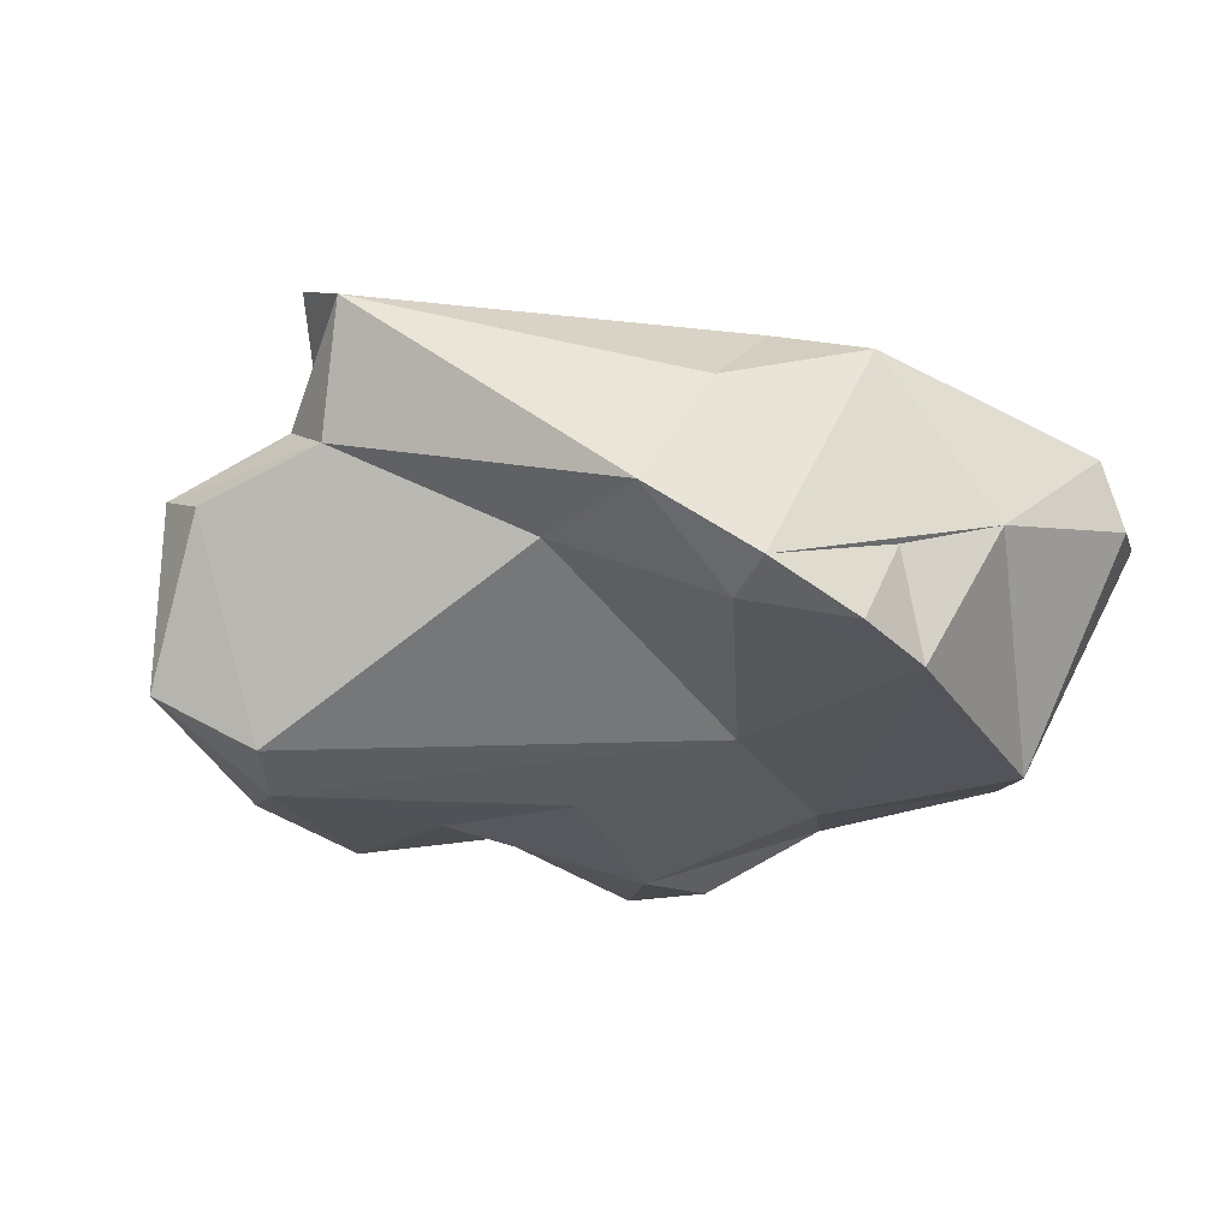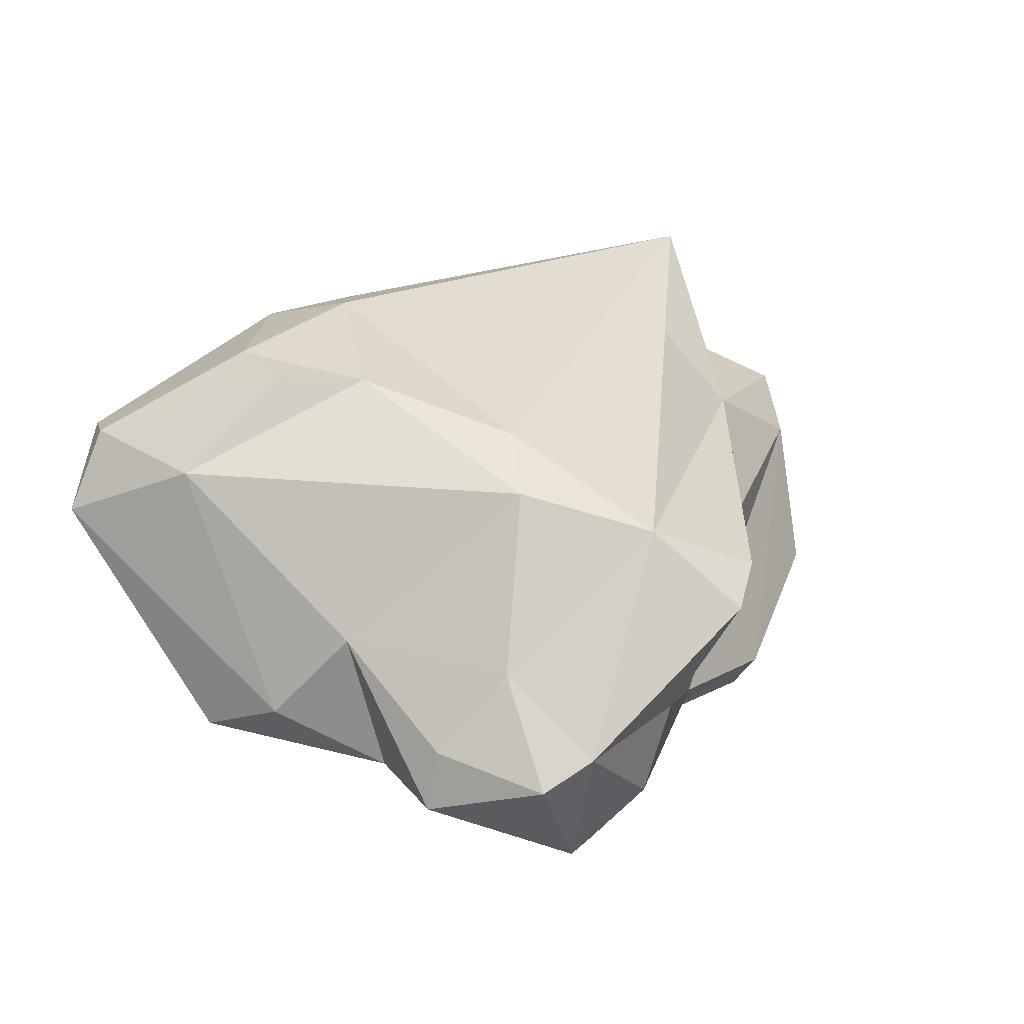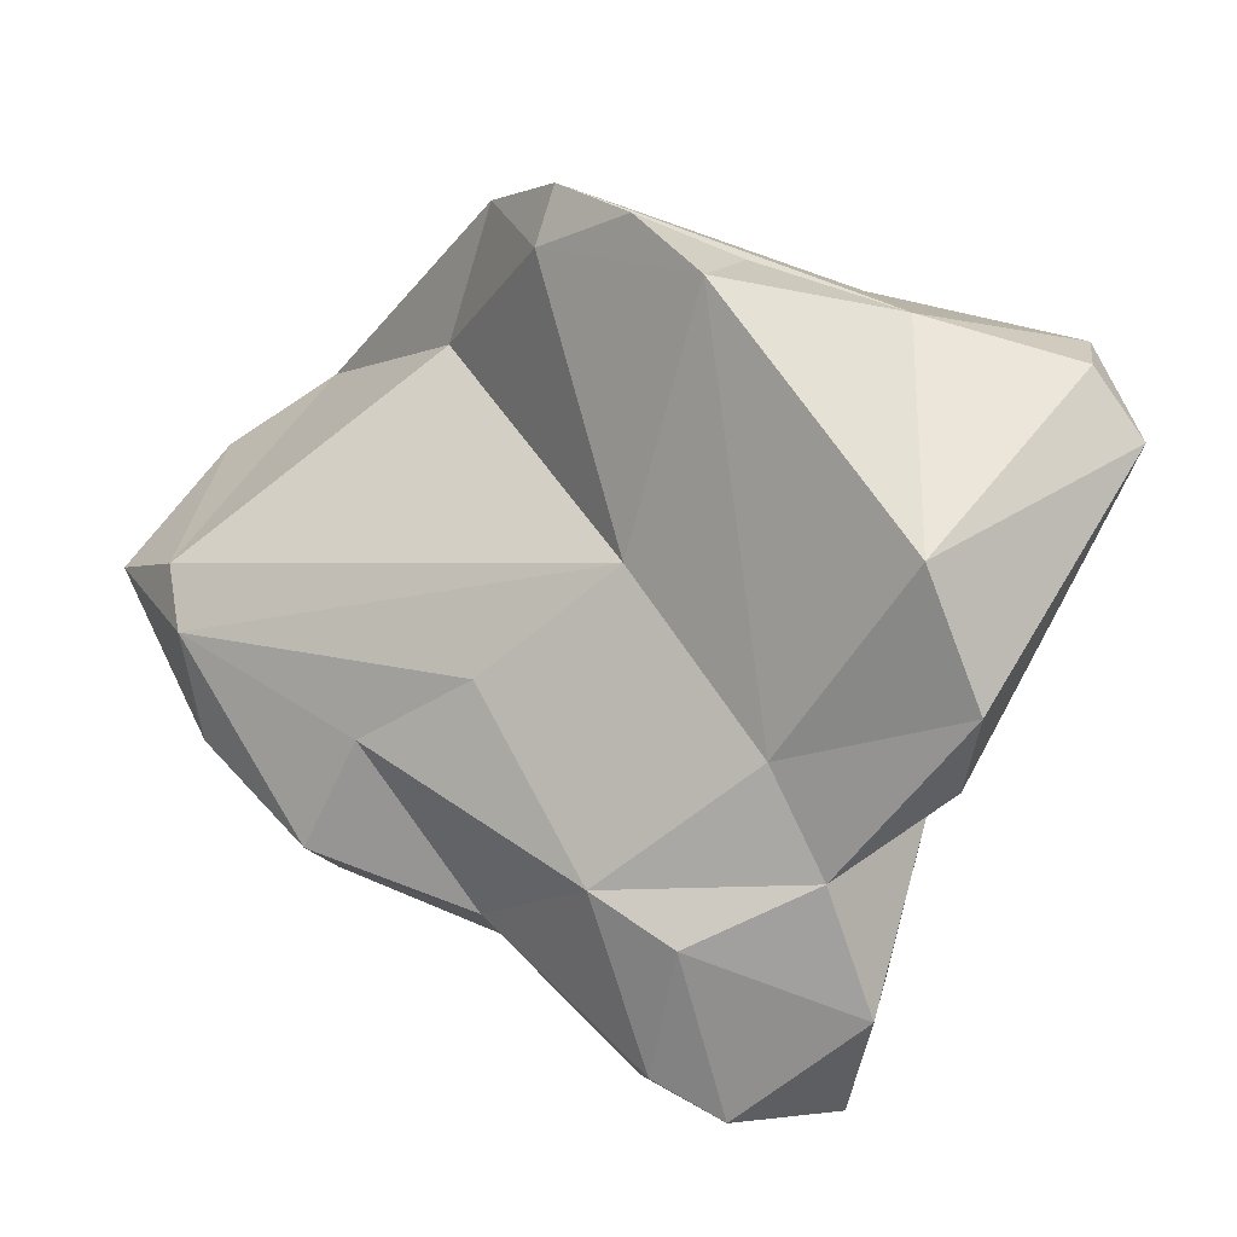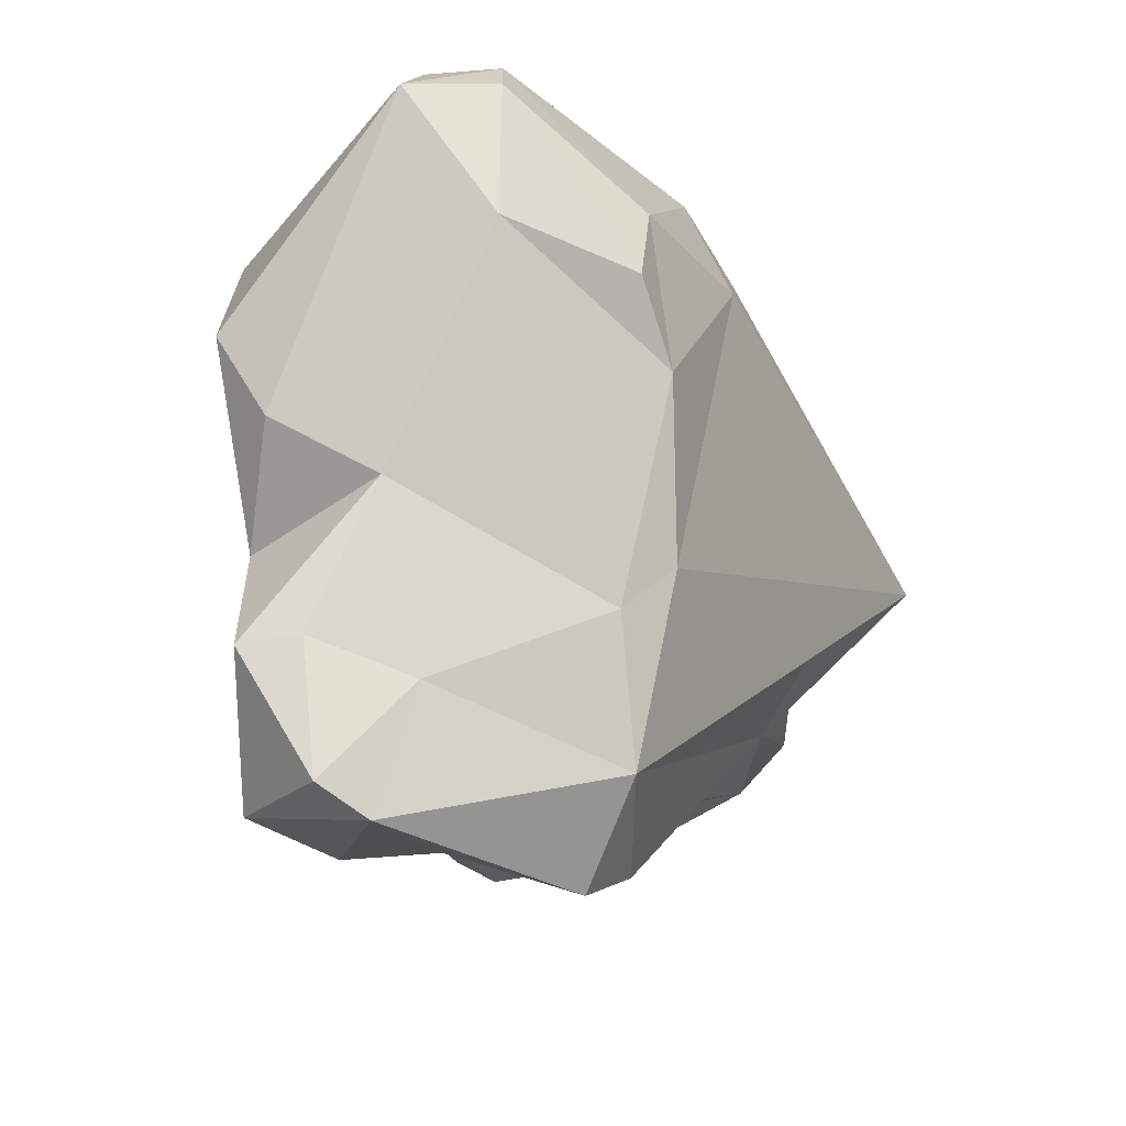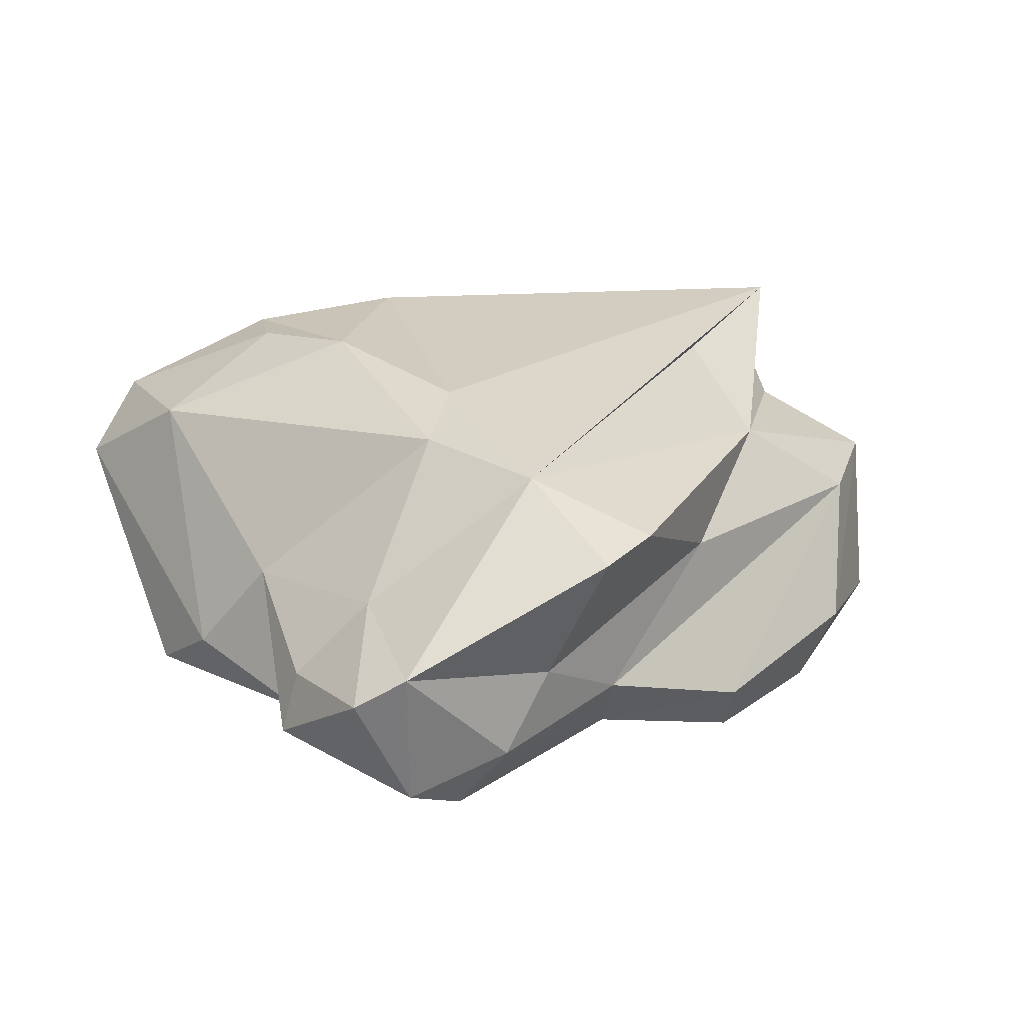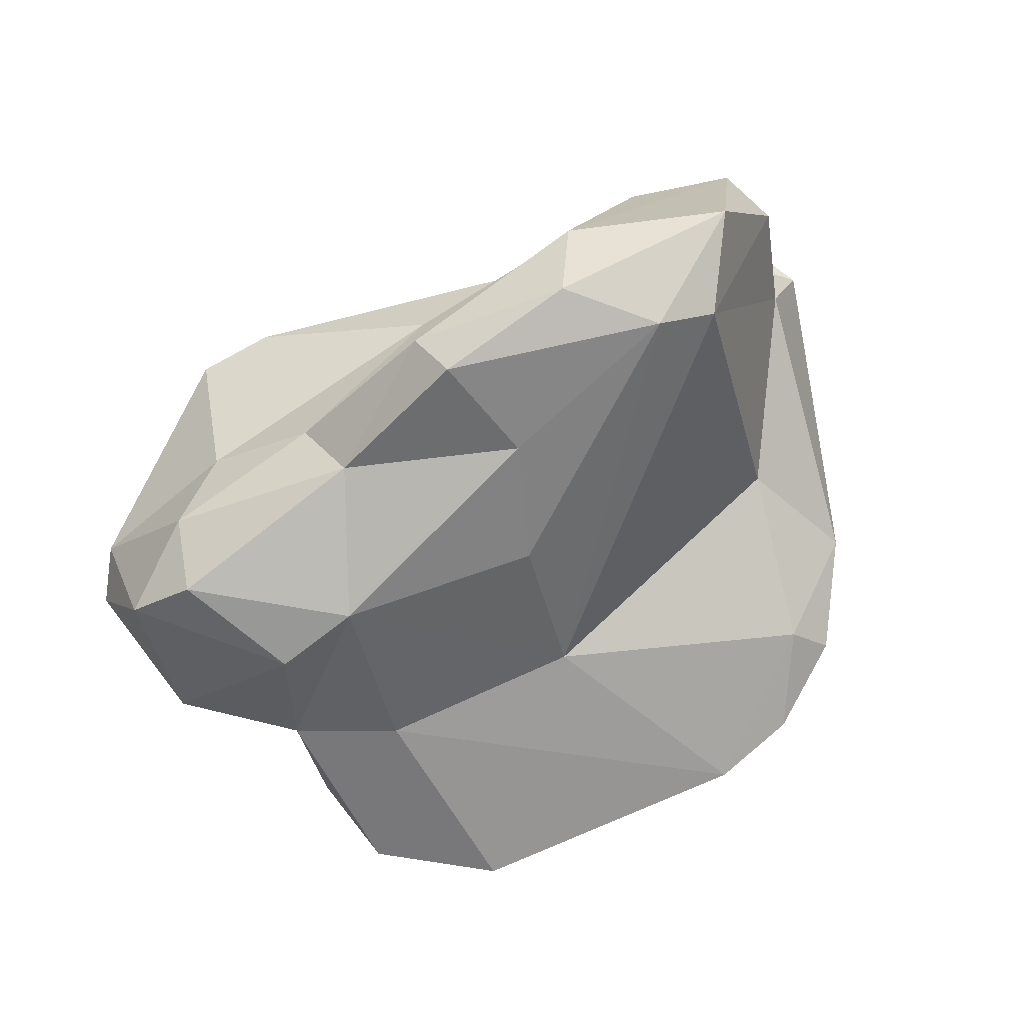
<metadata>
{"format":"obj","ext":"obj","renderer":"f3d","projection":"perspective","resolution":1024,"background":"white","views":[{"elev":-14.3,"azim":-23.3,"up":"+Y"},{"elev":24.2,"azim":140.2,"up":"+Y"},{"elev":20.3,"azim":27.9,"up":"+Z"},{"elev":-36.7,"azim":116.2,"up":"+Z"},{"elev":12.8,"azim":163.3,"up":"+Y"},{"elev":-65.9,"azim":-117.7,"up":"+Y"}]}
</metadata>
<code>
v 181 271.7 70.75
v 184.2 279.4 73.61
v 184.1 271.8 66.33
v 185.4 269.5 66.72
v 183.1 276.5 68.55
v 181.5 276.8 73.4
v 184.2 283.6 74.25
v 184 270.1 71.87
v 184.5 278.5 75.69
v 181.1 277.5 71.46
v 184.9 269.1 70.17
v 187.3 279 67.84
v 191.5 276.4 82.3
v 189.6 270.1 63.24
v 189.5 268.5 64.48
v 184.4 282.6 77.02
v 188.8 281.9 70.12
v 191.1 269 68.02
v 194.9 271.4 61.48
v 198.5 271.2 73.9
v 190.4 275.7 78.01
v 190.8 275.7 63.91
v 194.7 269.5 70.39
v 197.7 282.9 78.16
v 194.8 269.6 63.1
v 194.5 277.3 59.04
v 196.5 276.8 57.56
v 199.1 268 65.53
v 197.9 272.8 83.26
v 194.8 280.5 80.45
v 201 268.2 60.05
v 198.4 279.3 59.98
v 199.6 270.2 58.83
v 198 272.8 59.23
v 199.7 281.3 65.88
v 199.4 283.5 76.16
v 194.8 274.3 83.5
v 201.9 267.9 64.34
v 194.6 273.4 81.82
v 203.5 273.5 57.23
v 203.6 269.9 69.48
v 202.4 282.6 70.92
v 203 269 58.78
v 200.7 282.5 79.36
v 204.4 277.1 80.32
v 208.6 279.9 73.22
v 200.5 272 82.04
v 205.4 270 66.23
v 200 275.7 81.62
v 203.8 275.1 61.3
v 200.9 280 64.03
v 206.3 275 66.92
v 205 272.6 57.9
v 204.6 282.9 75.39
v 206.1 272.6 62.17
v 206.6 270.6 62.07
v 207.7 270.4 75.69
v 204.9 282.7 72.78
v 209.3 270.8 71.5
v 209.3 280.3 77.76
v 208.6 279.9 79.36
v 208.3 272.2 68.7
v 209.4 277.7 79.36
v 211 277.8 77.34
g foo
f 11 8 1
f 11 1 4
f 15 11 4
f 18 11 15
f 1 3 4
f 25 18 15
f 14 4 3
f 15 4 14
f 14 25 15
f 8 11 20
f 20 11 23
f 8 6 1
f 23 11 18
f 6 10 1
f 28 23 18
f 1 10 3
f 28 18 25
f 10 5 3
f 28 25 31
f 38 28 31
f 3 5 14
f 19 14 5
f 25 14 19
f 43 38 31
f 22 19 5
f 33 31 25
f 43 31 33
f 33 25 19
f 9 8 21
f 20 21 8
f 6 8 9
f 28 20 23
f 41 20 28
f 9 10 6
f 9 2 10
f 48 41 28
f 48 28 38
f 10 2 12
f 12 5 10
f 48 38 56
f 5 12 22
f 43 56 38
f 33 40 43
f 40 53 43
f 56 43 53
f 12 26 22
f 34 22 26
f 19 22 34
f 34 33 19
f 34 40 33
f 40 34 27
f 34 26 27
f 37 13 39
f 29 37 39
f 47 29 39
f 21 39 13
f 39 21 20
f 47 39 20
f 41 57 47
f 9 21 13
f 47 20 41
f 57 41 59
f 9 13 16
f 16 2 9
f 2 16 12
f 16 7 12
f 48 59 41
f 62 59 48
f 62 48 52
f 17 12 7
f 48 56 52
f 55 52 56
f 50 52 55
f 12 17 32
f 53 55 56
f 53 50 55
f 26 12 32
f 40 50 53
f 40 32 50
f 32 27 26
f 40 27 32
f 49 29 47
f 49 37 29
f 30 13 37
f 45 49 47
f 45 47 57
f 30 16 13
f 30 24 16
f 24 7 16
f 46 62 52
f 51 46 52
f 32 17 7
f 35 32 7
f 50 51 52
f 51 32 35
f 50 32 51
f 44 30 37
f 45 44 37
f 45 37 49
f 45 57 63
f 44 24 30
f 63 57 64
f 64 57 59
f 64 59 62
f 36 7 24
f 46 64 62
f 35 7 36
f 35 36 42
f 51 42 46
f 35 42 51
f 44 45 61
f 63 61 45
f 63 64 61
f 54 44 61
f 60 54 61
f 60 61 64
f 36 24 44
f 36 44 54
f 46 58 60
f 60 64 46
f 58 54 60
f 42 36 54
f 58 42 54
f 58 46 42
g

</code>
